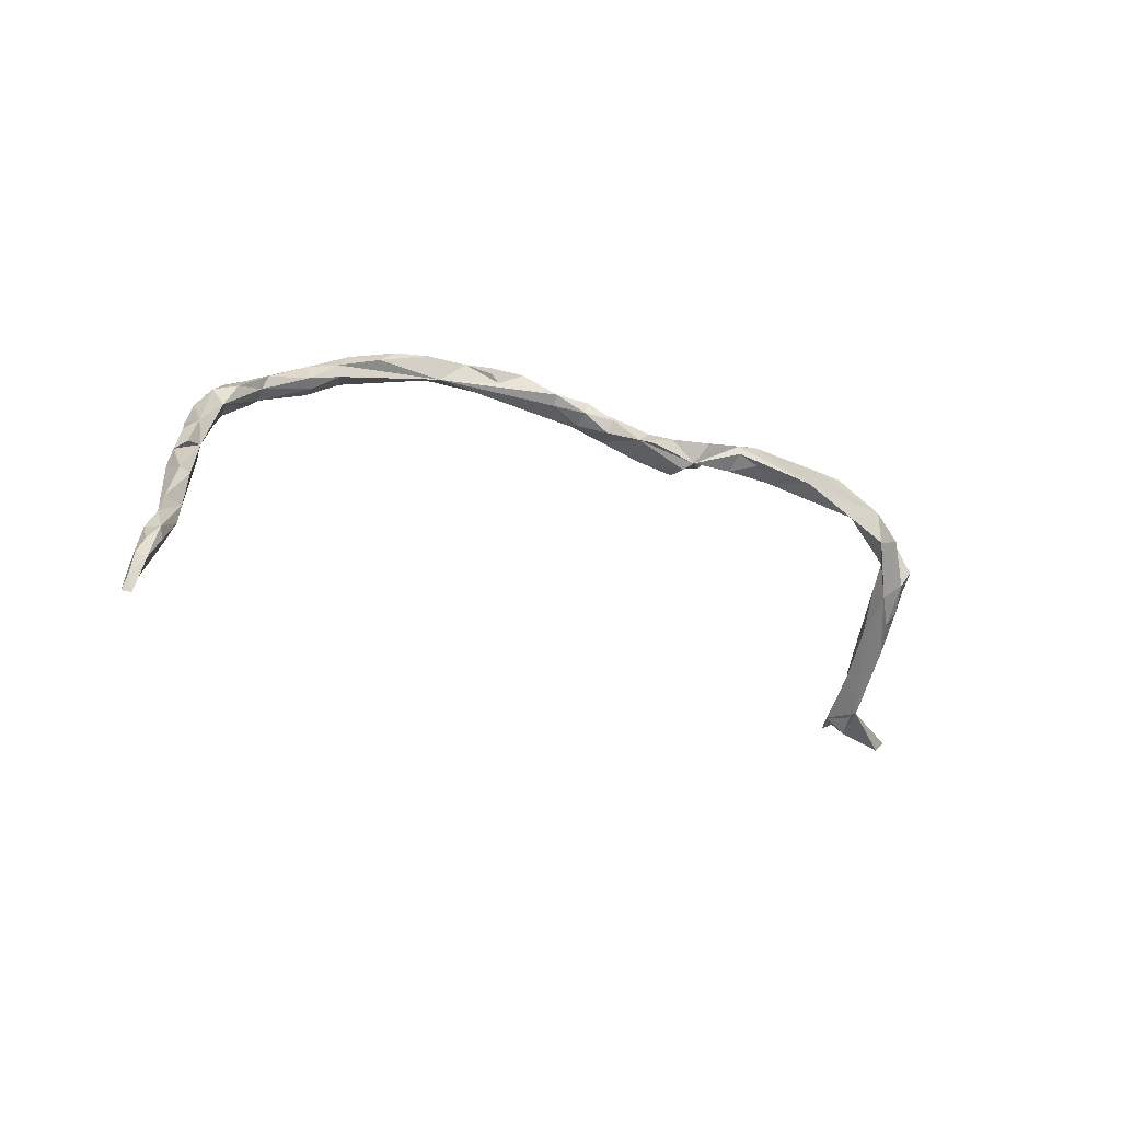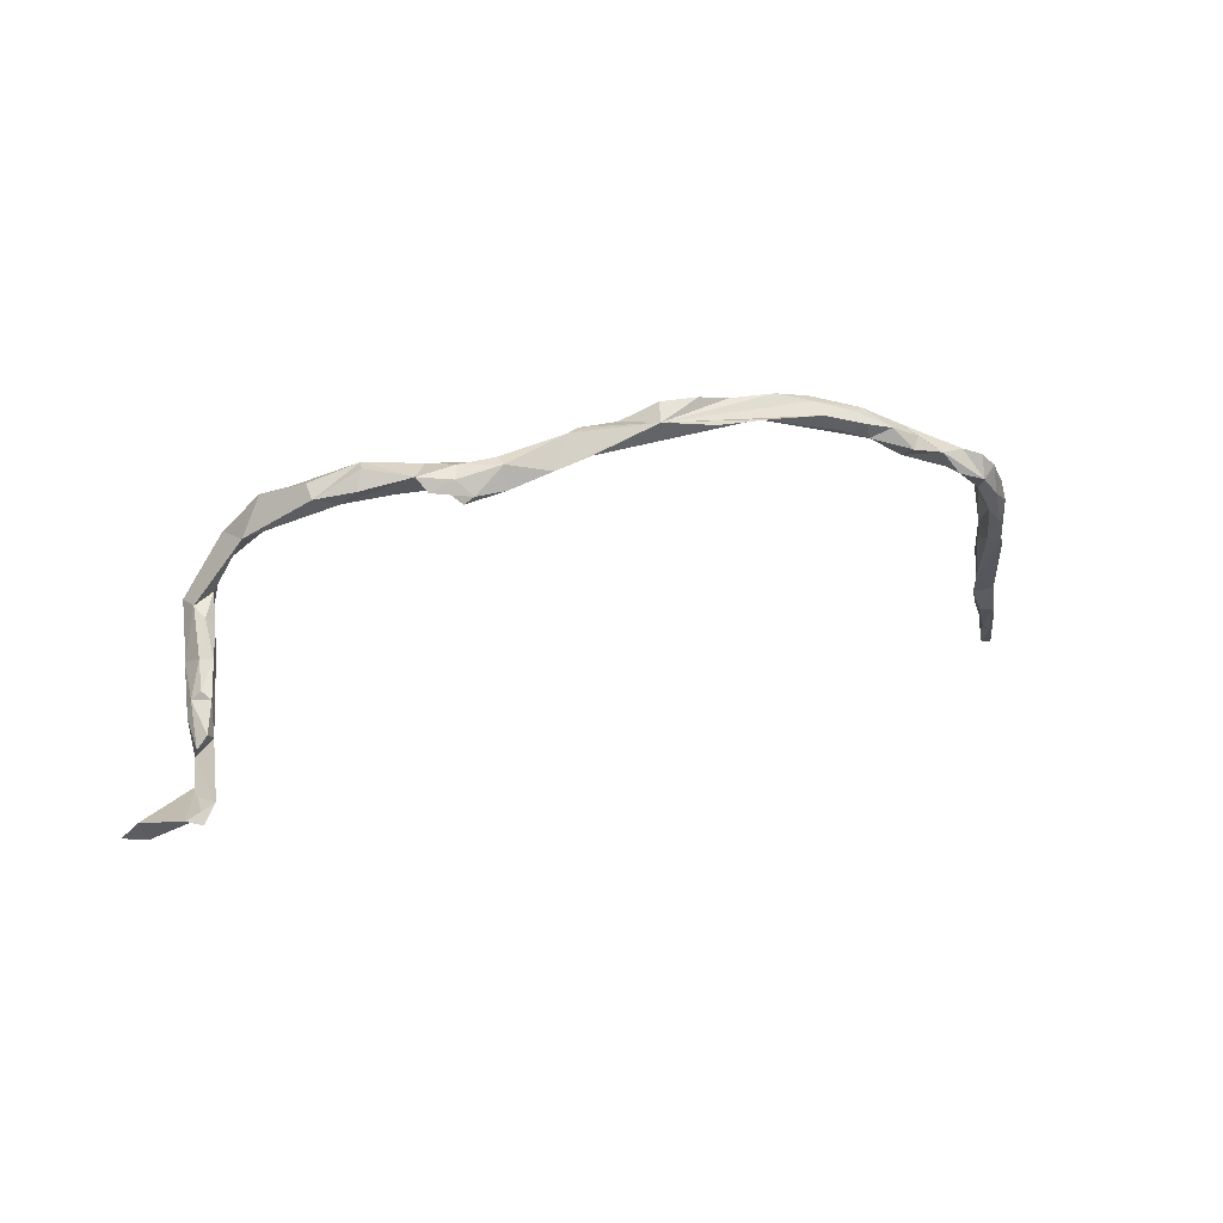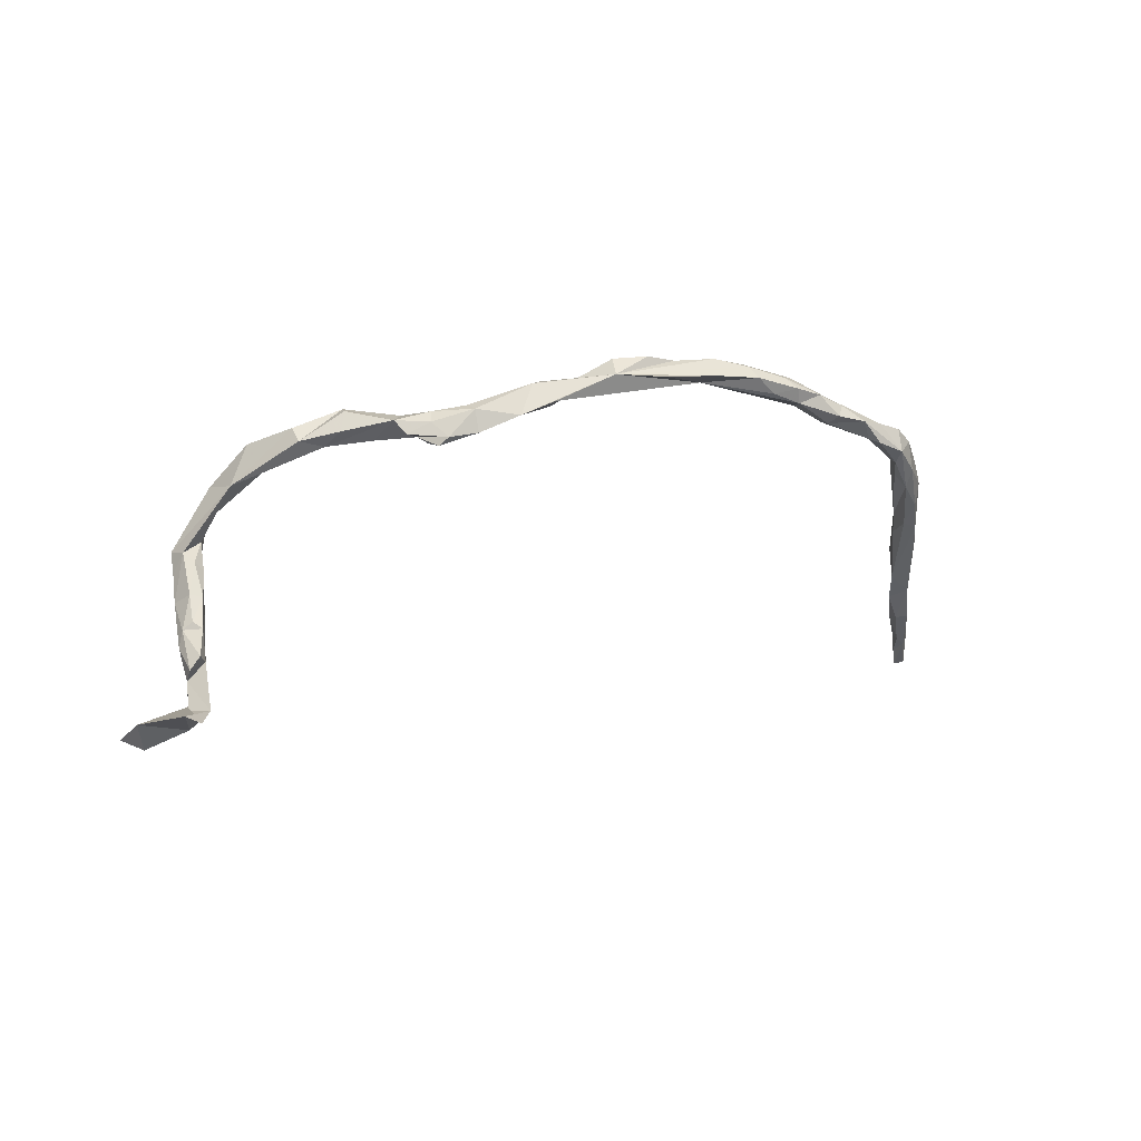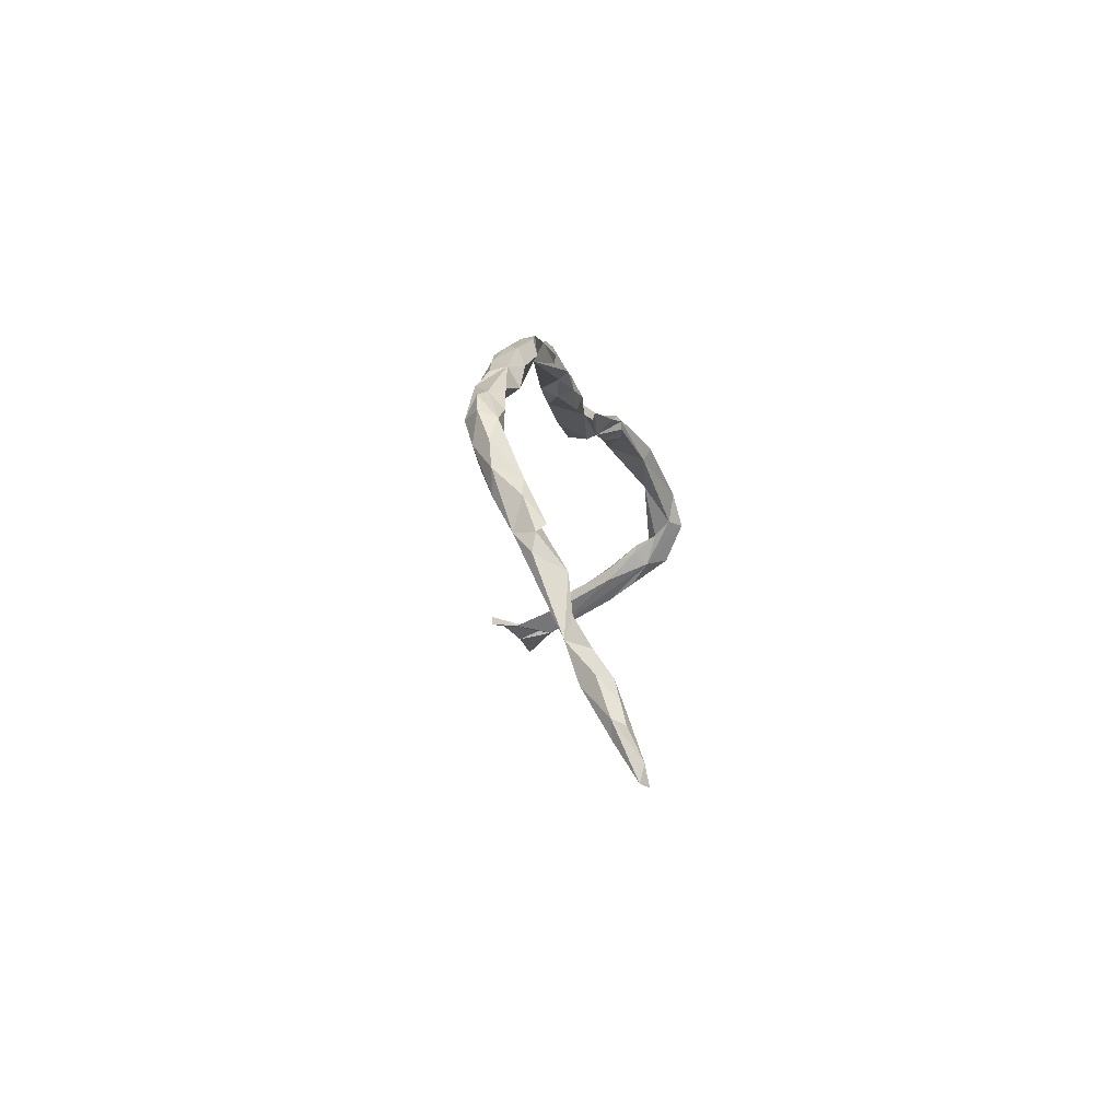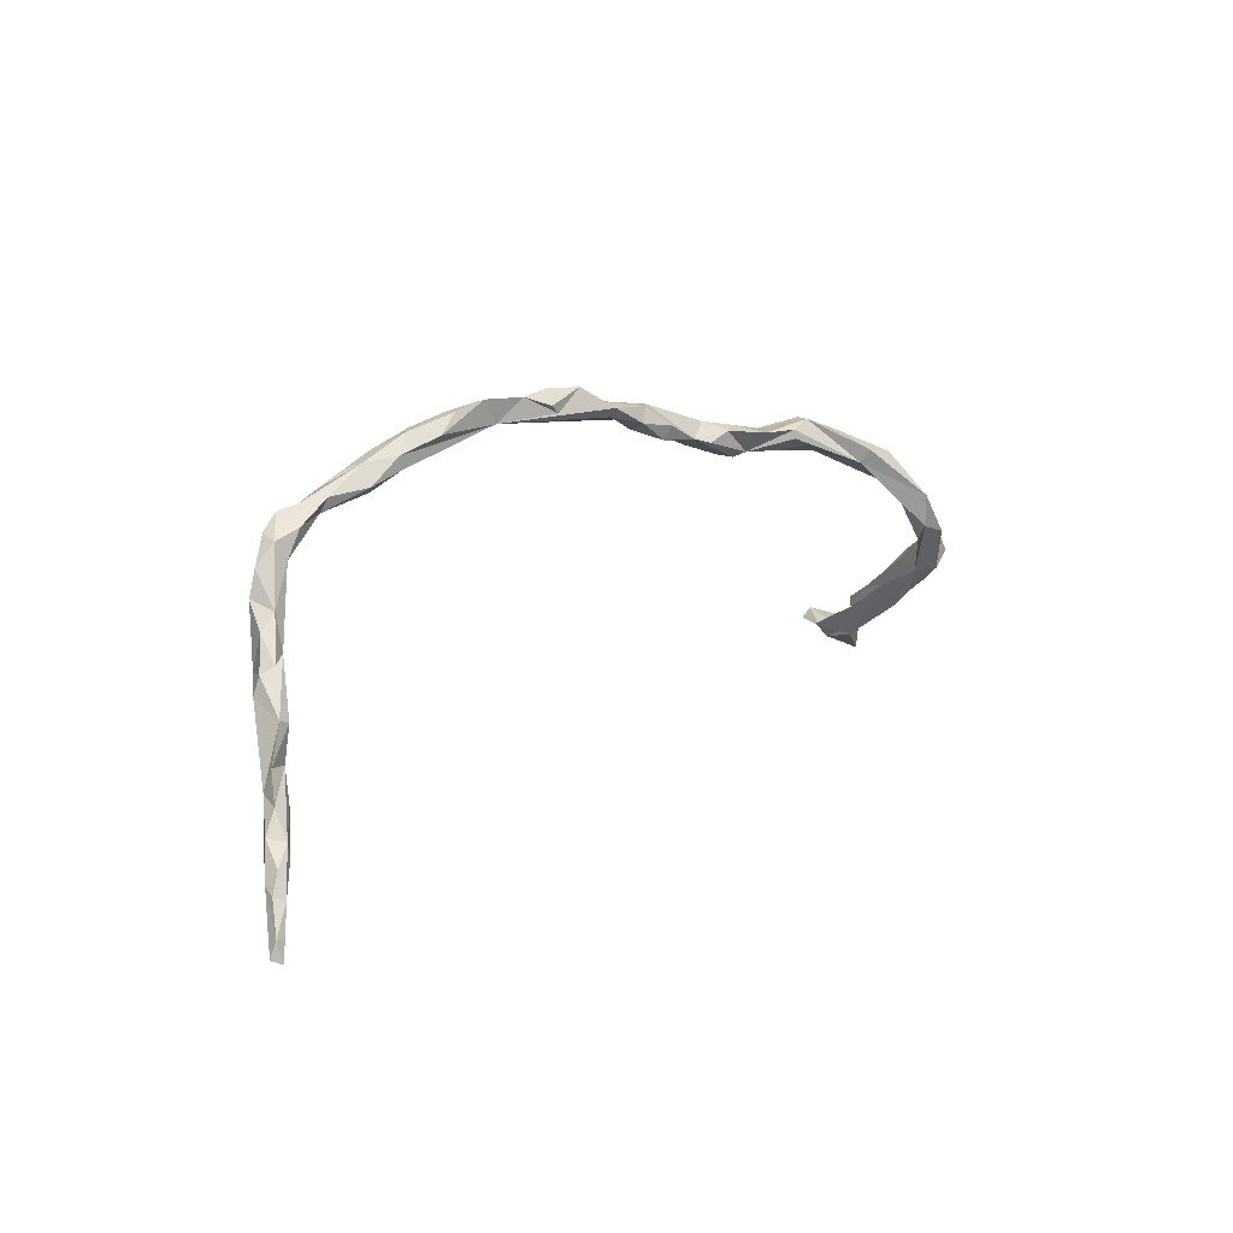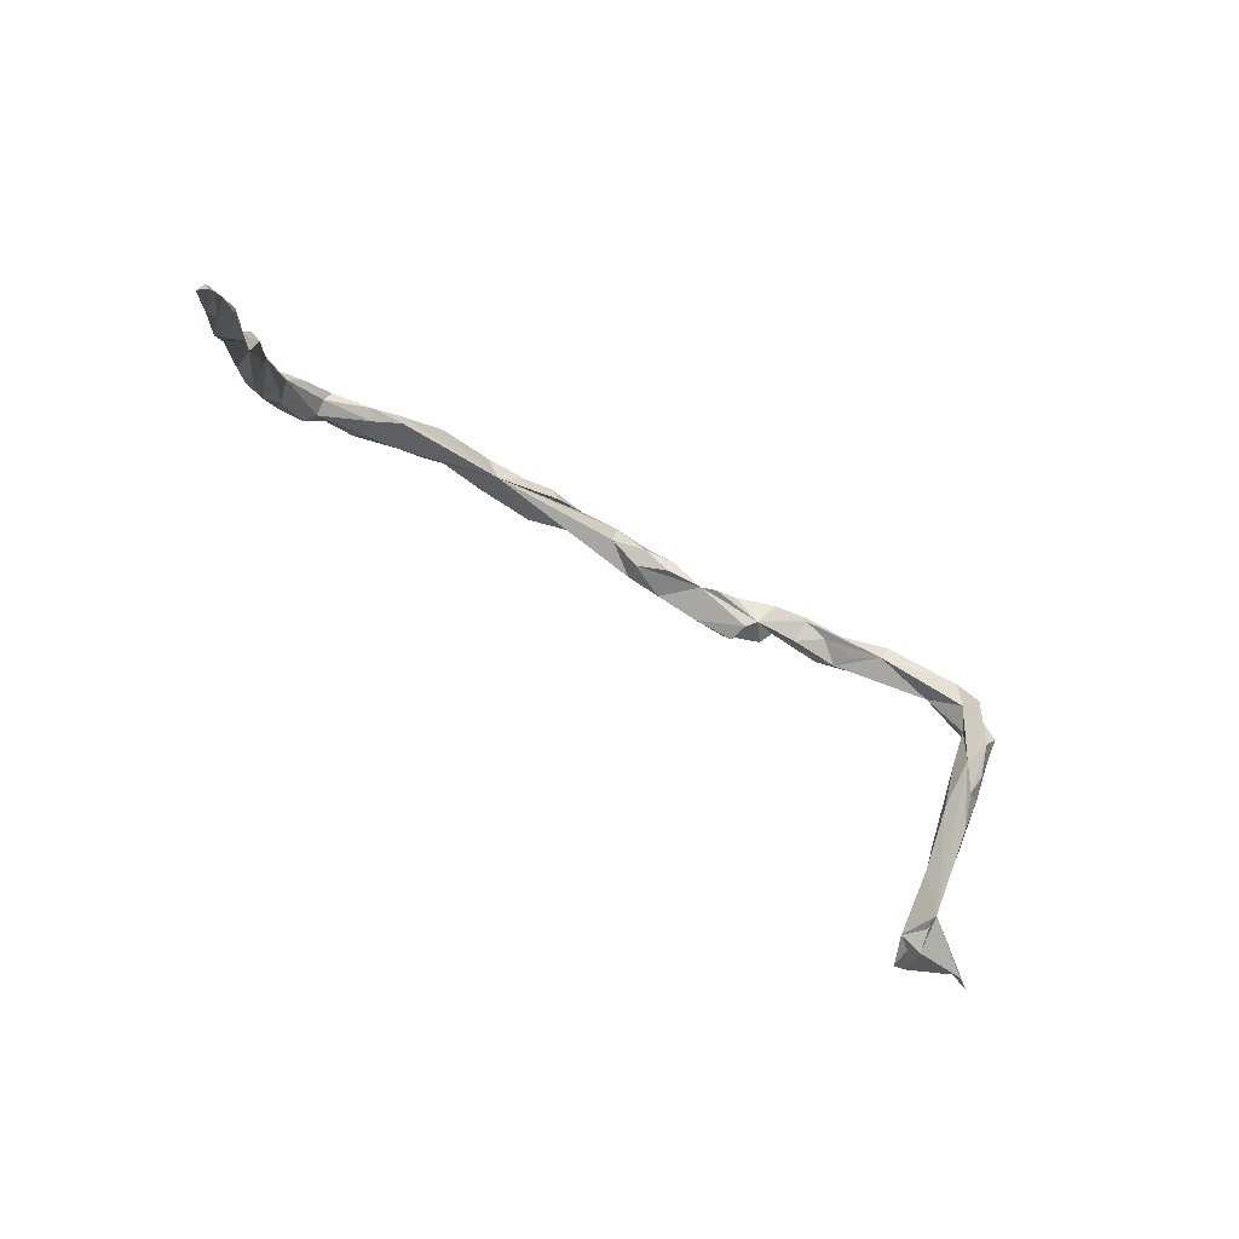
<metadata>
{"format":"obj","ext":"obj","renderer":"f3d","projection":"perspective","resolution":1024,"background":"white","views":[{"elev":-28.3,"azim":-31.1,"up":"+Y"},{"elev":32.0,"azim":158.0,"up":"+Y"},{"elev":17.6,"azim":153.5,"up":"+Y"},{"elev":-4.1,"azim":-85.5,"up":"+Y"},{"elev":7.1,"azim":-46.5,"up":"+Y"},{"elev":-65.9,"azim":-37.0,"up":"+Y"}]}
</metadata>
<code>
v -0.6259 -0.1017 0.007227
v -0.6503 -0.1116 0.02383
v -0.04663 0.176 0.003817
v -0.6258 -0.05248 -0.006873
v -0.6491 -0.07635 -0.006118
v -0.1604 0.1816 -0.005208
v -0.09782 0.2053 -0.015
v -0.1525 0.205 -0.02234
v -0.1987 0.1936 -0.0198
v -0.1452 0.171 -0.008246
v -0.2631 0.1918 -0.02635
v -0.3483 0.1484 -0.01533
v -0.4108 0.1238 -0.02613
v -0.4058 0.1054 -0.02784
v -0.4463 0.07858 -0.0429
v -0.4558 0.0864 -0.02852
v -0.5819 0.00328 -0.03711
v -0.5611 0.04258 -0.0375
v -0.5979 0.02685 -0.04229
v -0.2453 0.1757 -0.06716
v -0.3176 0.1767 -0.02388
v -0.3467 0.1375 -0.06371
v -0.3141 0.1779 -0.04163
v -0.3904 0.1523 -0.03841
v -0.3708 0.1577 -0.05364
v -0.425 0.129 -0.06939
v -0.4534 0.1169 -0.04572
v -0.4664 0.1079 -0.06844
v -0.544 0.06952 -0.06152
v -0.5143 0.07678 -0.04123
v -0.5203 0.05724 -0.04936
v -0.5702 0.06074 -0.07287
v -0.7518 -0.4006 0.1464
v -0.747 -0.4293 0.1524
v -0.7376 -0.4011 0.1447
v -0.7573 -0.4244 0.1409
v -0.7181 -0.3655 0.1088
v -0.7396 -0.3571 0.125
v -0.7257 -0.3649 0.1326
v -0.6576 -0.2272 0.04725
v -0.6894 -0.3113 0.0758
v -0.7012 -0.3228 0.1099
v -0.7253 -0.3296 0.1174
v -0.7194 -0.2973 0.08735
v -0.6703 -0.2703 0.07098
v -0.7041 -0.3024 0.109
v -0.7017 -0.2664 0.08318
v -0.7353 -0.349 0.1063
v -0.6908 -0.2558 0.04822
v 0.09736 0.1297 0.01963
v -0.6513 -0.1772 0.04928
v -0.6676 -0.172 0.05143
v -0.6858 -0.2254 0.05801
v 0.04831 0.15 0.02055
v 0.02814 0.1797 -0.007932
v 0.04221 0.1294 0.01142
v 0.001772 0.1538 0.01033
v 0.01033 0.1778 0.005163
v -0.6232 -0.1106 -0.02645
v -0.6318 -0.1366 0.01444
v -0.6652 -0.1229 0.01178
v -0.6715 -0.1486 0.007339
v -0.6519 -0.1231 -0.01809
v -0.0437 0.1635 -0.009764
v -0.629 -0.07579 -0.04587
v -0.2382 0.1589 -0.03076
v -0.1608 0.182 -0.06573
v -0.5991 -0.007348 -0.07473
v -0.5866 -0.02172 -0.04509
v -0.6336 -0.03991 -0.04668
v -0.5961 -0.0381 -0.06424
v -0.6211 -0.003865 -0.05064
v -0.3206 0.1643 -0.06259
v -0.3848 0.1433 -0.07195
v -0.3892 0.1194 -0.06879
v -0.4425 0.08238 -0.06754
v -0.4997 0.08284 -0.08352
v -0.4534 0.09575 -0.08259
v -0.5155 0.05097 -0.07189
v -0.5261 0.04714 -0.08913
v -0.5695 0.00666 -0.07036
v -0.5683 0.02839 -0.08831
v -0.594 0.03721 -0.06898
v 0.467 0.03855 0.1525
v 0.3692 0.08867 0.1038
v -0.7313 -0.3753 0.1078
v 0.3757 0.1082 0.1161
v 0.4199 0.1048 0.1164
v 0.367 0.1332 0.07074
v 0.34 0.1003 0.07482
v 0.2922 0.1167 0.06819
v 0.3285 0.1069 0.04523
v -0.7067 -0.3108 0.06799
v 0.2933 0.1543 0.06279
v 0.2984 0.1562 0.0419
v 0.2566 0.1266 0.07161
v 0.2329 0.141 0.01995
v 0.2561 0.1089 0.04104
v 0.1928 0.1089 0.03285
v 0.255 0.1399 0.07129
v 0.2065 0.1363 0.05979
v 0.1809 0.1011 0.0185
v 0.2206 0.1226 0.003746
v 0.1849 0.1381 -0.001073
v 0.1174 0.124 0.03159
v 0.1521 0.1402 0.03409
v 0.1742 0.1477 0.02073
v 0.1205 0.1526 -0.01098
v 0.123 0.1539 0.0095
v 0.1208 0.12 -0.02428
v 0.05864 0.1415 -0.03435
v 0.002867 0.1447 -0.01569
v 0.008634 0.1581 -0.04182
v -0.09004 0.1882 -0.04166
v 0.4875 -0.01514 0.1666
v 0.4755 -0.008884 0.1447
v 0.4514 0.05054 0.1027
v 0.3649 0.1178 0.05159
v 0.311 0.1318 0.02571
v 0.1779 0.1044 -0.01193
v 0.1651 0.1178 -0.01998
v 0.5318 -0.04846 0.1429
v 0.5242 -0.03957 0.1075
v 0.4934 -0.03176 0.1196
v 0.5149 -0.0483 0.08372
v 0.5149 -0.07447 0.1384
v 0.5333 -0.09781 0.1004
v 0.5404 -0.07046 0.1068
v 0.5065 -0.08163 0.1043
v 0.5028 -0.06155 0.08213
v 0.5294 -0.1151 0.07795
v 0.5516 -0.09953 0.06746
v 0.5595 -0.1193 0.006618
v 0.5185 -0.1088 0.03506
v 0.5177 -0.08608 0.0403
v 0.5455 -0.1073 0.003036
v 0.5367 -0.08121 0.04099
v 0.5495 -0.1433 0.03527
v 0.5689 -0.1409 -0.004674
v 0.5438 -0.1512 -0.04502
v 0.535 -0.1157 -0.00992
v 0.5715 -0.1755 -0.04525
v 0.5538 -0.1379 -0.05567
v 0.5704 -0.1552 -0.05872
v 0.5661 -0.1882 -0.134
v 0.5953 -0.2118 -0.1312
v 0.6553 -0.2342 -0.1193
v 0.5796 -0.2009 -0.07376
v 0.692 -0.2047 -0.1422
v 0.6683 -0.1879 -0.1405
v 0.6155 -0.1698 -0.184
v 0.5927 -0.1847 -0.1816
f 73 114 20
f 67 20 114
f 66 73 20
f 23 114 73
f 66 75 22
f 74 22 75
f 22 73 66
f 74 73 22
f 25 73 74
f 78 75 76
f 14 76 75
f 75 26 74
f 25 74 26
f 78 26 75
f 78 28 26
f 27 26 28
f 77 28 78
f 79 15 31
f 16 31 15
f 17 79 31
f 76 15 79
f 19 29 32
f 82 32 29
f 65 68 71
f 82 71 68
f 59 65 71
f 70 68 65
f 72 68 70
f 63 70 65
f 66 67 114
f 66 20 67
f 77 78 76
f 77 76 79
f 14 15 76
f 80 77 79
f 17 80 79
f 82 77 80
f 27 28 77
f 27 77 29
f 82 29 77
f 18 17 31
f 81 82 80
f 83 32 82
f 81 80 17
f 69 81 17
f 71 82 81
f 9 10 6
f 7 6 10
f 8 9 6
f 66 10 9
f 11 66 9
f 114 9 8
f 7 8 6
f 114 8 7
f 3 114 7
f 19 4 17
f 1 17 4
f 2 4 5
f 70 5 4
f 1 4 2
f 61 2 5
f 69 17 1
f 66 7 10
f 3 7 66
f 58 114 3
f 64 3 66
f 2 61 1
f 52 1 61
f 51 1 52
f 62 52 61
f 63 61 5
f 60 1 51
f 53 51 52
f 40 60 51
f 59 1 60
f 53 40 51
f 59 60 40
f 56 50 54
f 55 54 50
f 53 49 47
f 44 47 49
f 40 53 47
f 52 49 53
f 49 40 45
f 46 45 40
f 46 40 47
f 106 105 99
f 50 99 105
f 101 106 99
f 50 105 106
f 107 106 101
f 93 44 49
f 46 47 44
f 48 44 93
f 45 42 41
f 37 41 42
f 49 45 41
f 46 42 45
f 43 46 44
f 39 46 43
f 48 43 44
f 86 48 93
f 38 43 48
f 39 42 46
f 94 100 85
f 96 85 100
f 87 94 85
f 39 43 38
f 33 38 48
f 37 42 39
f 33 39 38
f 36 33 48
f 35 37 39
f 33 35 39
f 86 37 35
f 109 50 106
f 55 50 109
f 107 109 106
f 55 111 114
f 113 114 111
f 64 113 112
f 111 112 113
f 110 102 50
f 99 50 102
f 120 102 110
f 41 93 49
f 63 40 49
f 97 103 104
f 121 104 103
f 107 97 104
f 97 107 101
f 94 97 101
f 108 107 104
f 121 108 104
f 110 108 121
f 108 109 107
f 55 109 108
f 111 110 50
f 112 50 56
f 62 63 49
f 59 40 63
f 111 108 110
f 120 110 121
f 111 55 108
f 112 111 50
f 57 112 56
f 66 114 113
f 93 41 37
f 86 36 48
f 34 33 36
f 86 35 34
f 33 34 35
f 36 86 34
f 4 19 72
f 83 72 19
f 83 19 32
f 18 29 19
f 30 29 18
f 17 18 19
f 21 12 11
f 66 11 12
f 23 21 11
f 24 12 21
f 9 114 11
f 23 11 114
f 70 4 72
f 14 16 15
f 13 16 14
f 66 12 13
f 24 13 12
f 14 66 13
f 75 66 14
f 148 149 147
f 150 147 149
f 150 149 148
f 151 145 146
f 142 146 145
f 140 145 148
f 152 148 145
f 148 146 142
f 126 84 115
f 116 115 84
f 129 115 116
f 91 92 90
f 85 90 92
f 97 92 98
f 91 98 92
f 99 97 98
f 119 92 97
f 64 66 113
f 117 84 122
f 126 122 84
f 123 117 122
f 129 126 115
f 124 129 116
f 85 117 116
f 124 116 117
f 84 85 116
f 87 85 84
f 88 84 117
f 92 117 85
f 89 117 118
f 92 118 117
f 119 118 92
f 95 118 119
f 95 119 97
f 142 145 140
f 144 142 140
f 143 144 140
f 139 142 144
f 141 143 140
f 133 144 143
f 134 140 148
f 133 139 144
f 138 142 139
f 138 148 142
f 143 141 133
f 136 133 141
f 134 141 140
f 135 136 141
f 137 133 136
f 132 139 133
f 134 135 141
f 137 136 135
f 129 134 148
f 138 129 148
f 130 134 129
f 132 138 139
f 131 129 138
f 130 135 134
f 125 137 135
f 132 133 137
f 125 123 137
f 132 137 123
f 124 123 125
f 128 132 123
f 131 138 132
f 126 129 131
f 127 131 132
f 128 127 132
f 126 131 127
f 130 125 135
f 124 125 130
f 27 29 30
f 31 30 18
f 16 30 31
f 16 27 30
f 13 27 16
f 24 26 27
f 24 27 13
f 147 146 148
f 150 146 147
f 151 150 148
f 151 146 150
f 151 148 152
f 151 152 145
f 24 25 26
f 23 25 24
f 23 73 25
f 21 23 24
f 69 1 71
f 59 71 1
f 81 69 71
f 57 3 64
f 57 64 112
f 57 58 3
f 55 114 58
f 54 55 58
f 65 59 63
f 49 52 62
f 63 62 61
f 54 58 57
f 56 54 57
f 83 82 68
f 83 68 72
f 99 96 100
f 91 85 96
f 37 86 93
f 101 100 94
f 99 100 101
f 89 94 87
f 88 89 87
f 118 94 89
f 95 94 118
f 91 90 85
f 97 94 95
f 96 98 91
f 99 98 96
f 120 99 102
f 70 63 5
f 117 89 88
f 84 88 87
f 124 130 129
f 122 128 123
f 126 127 128
f 122 126 128
f 121 99 120
f 99 121 103
f 103 97 99
f 124 117 123

</code>
